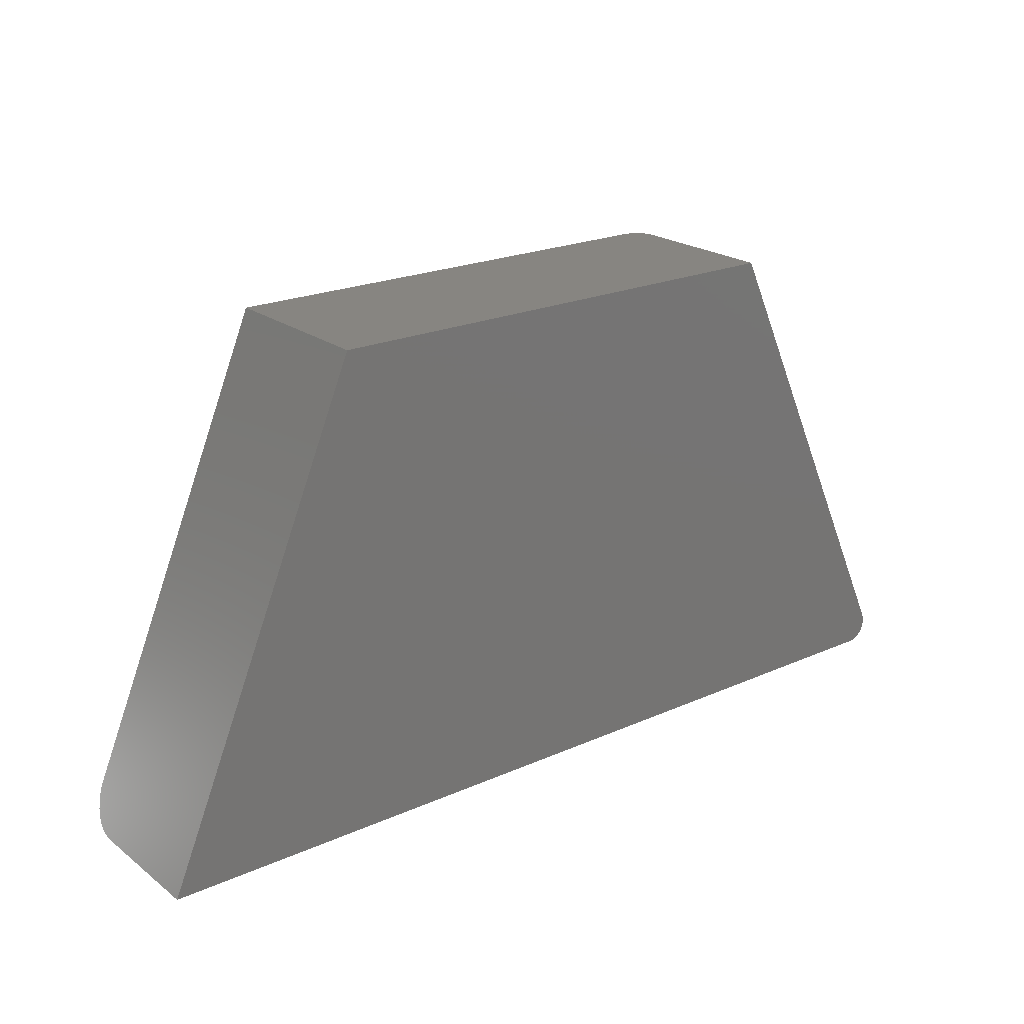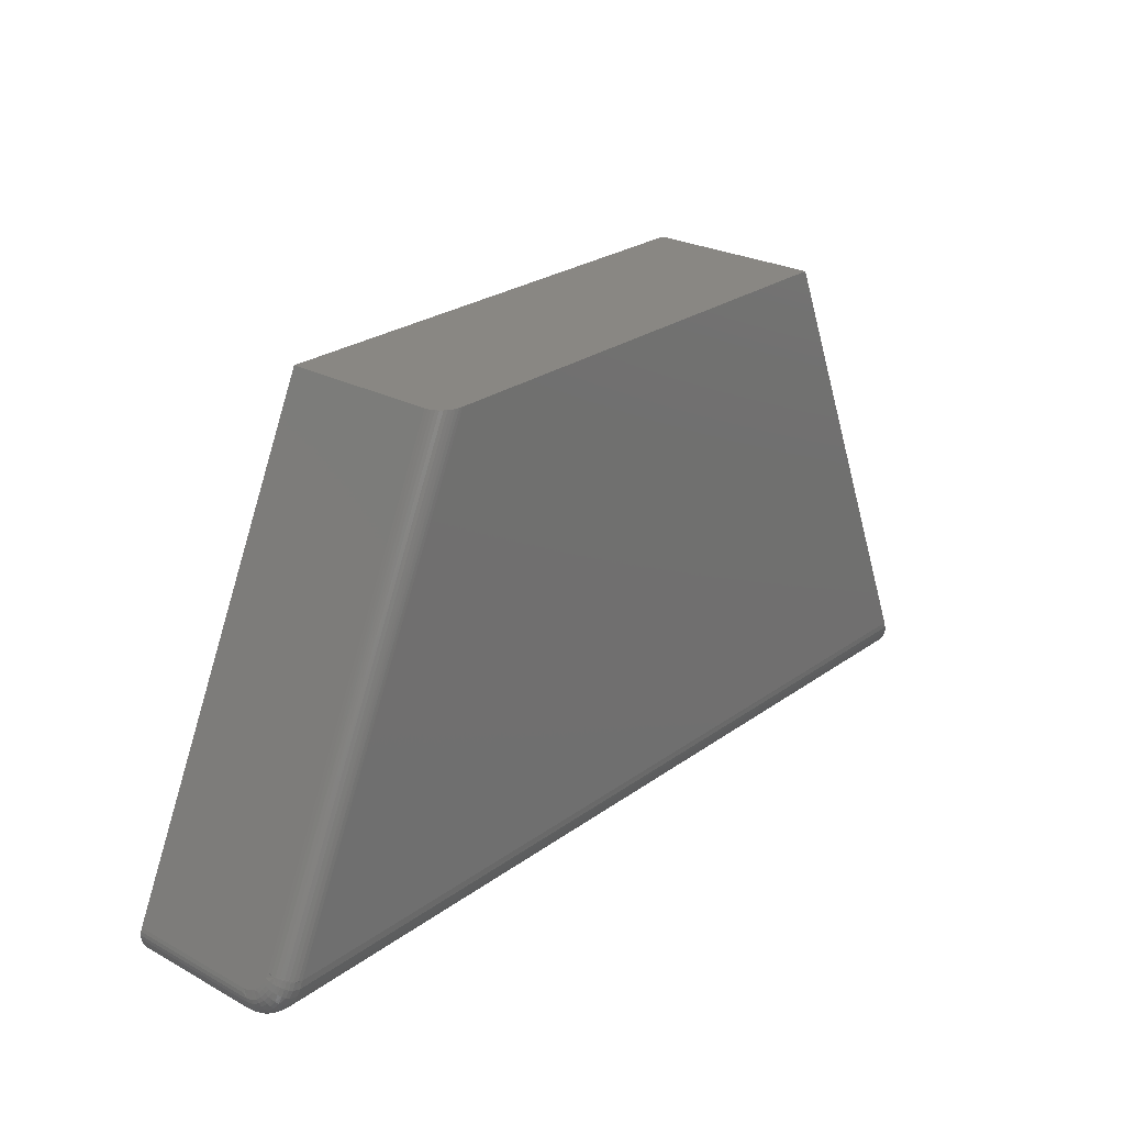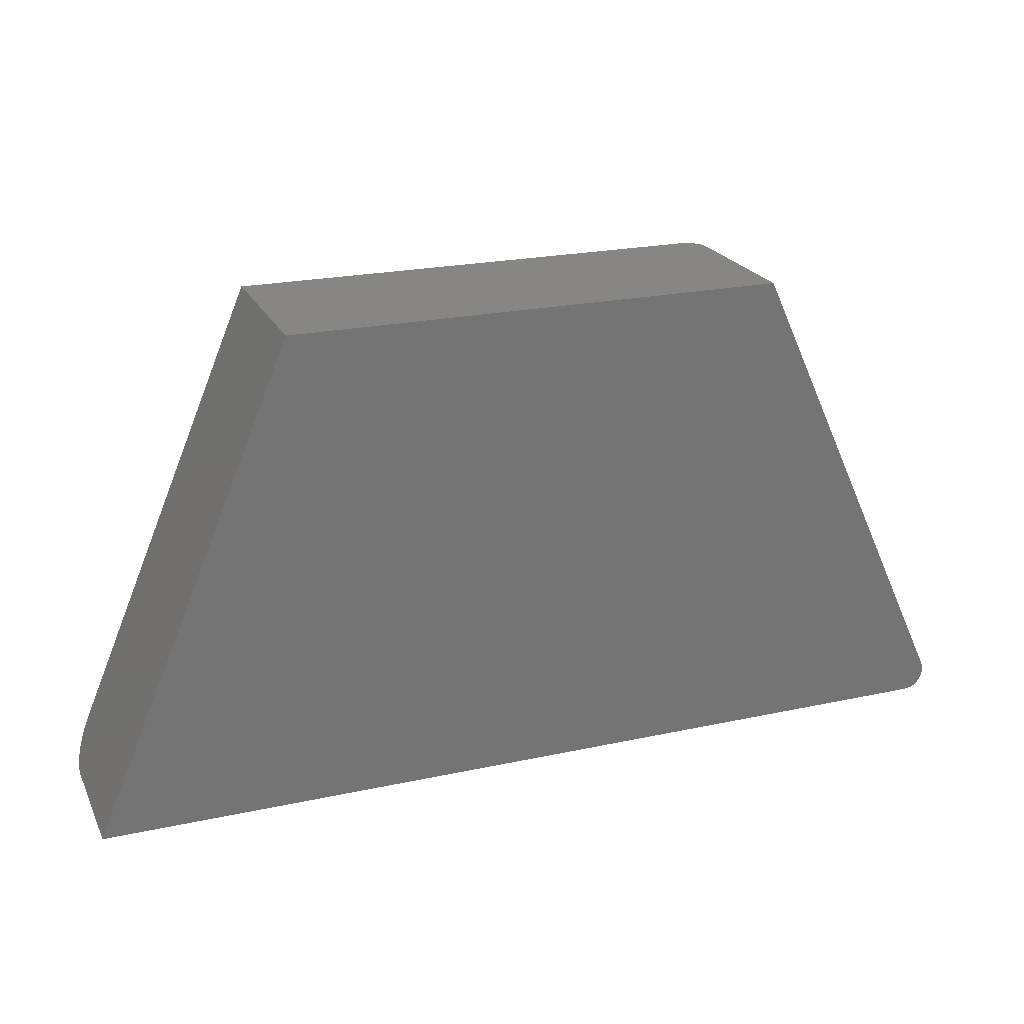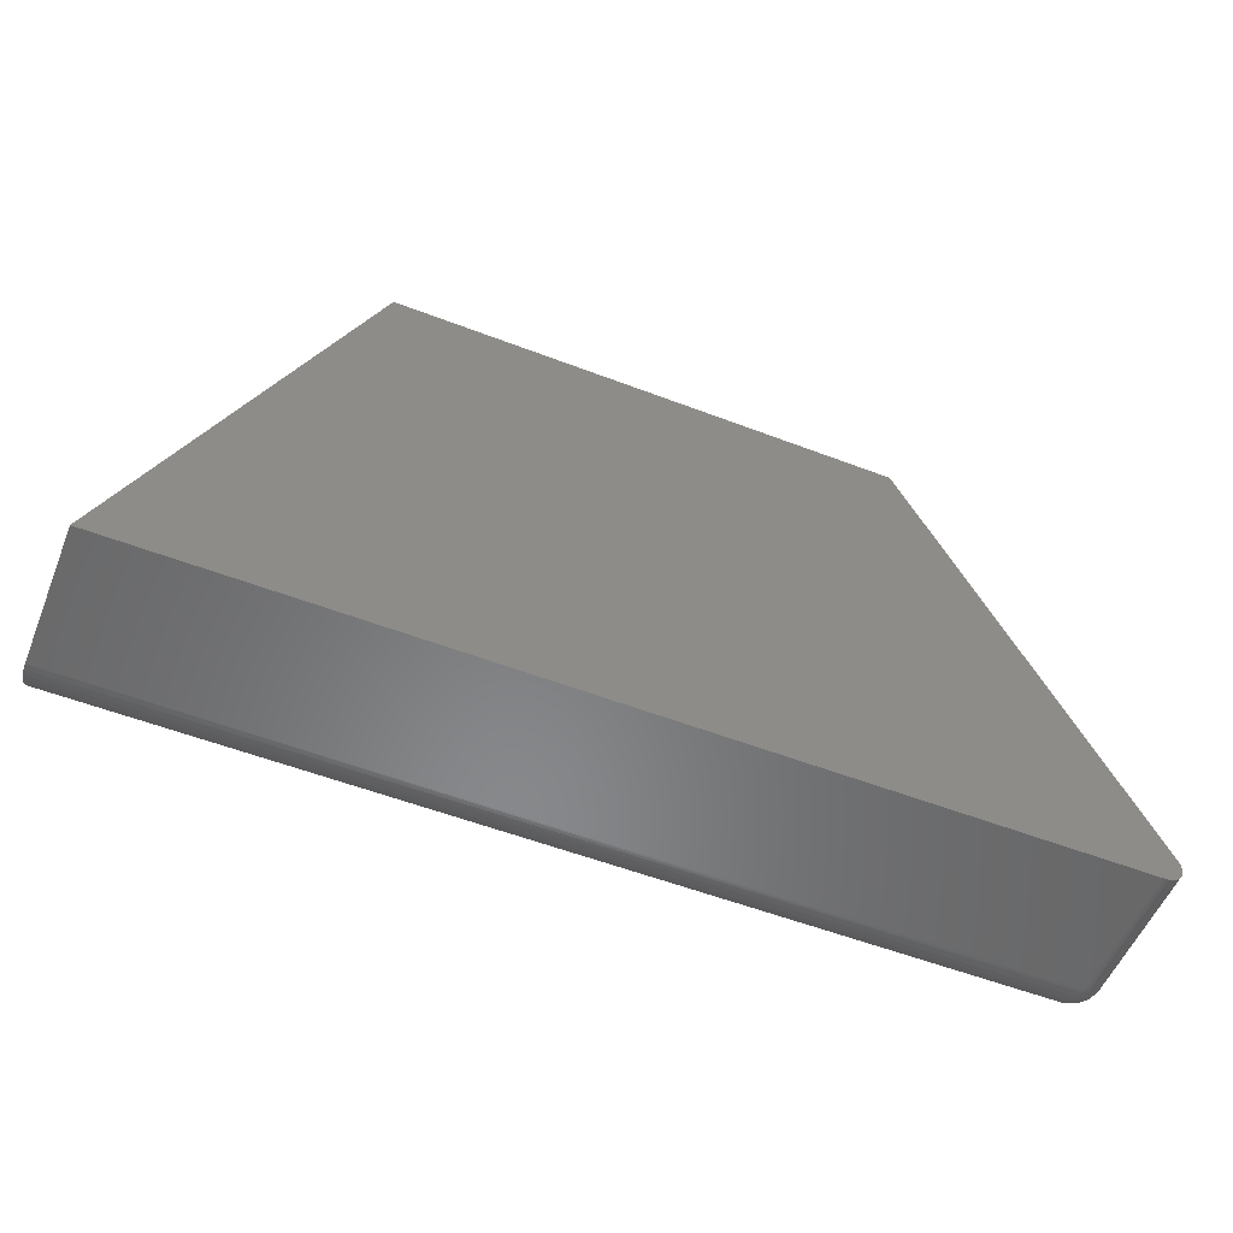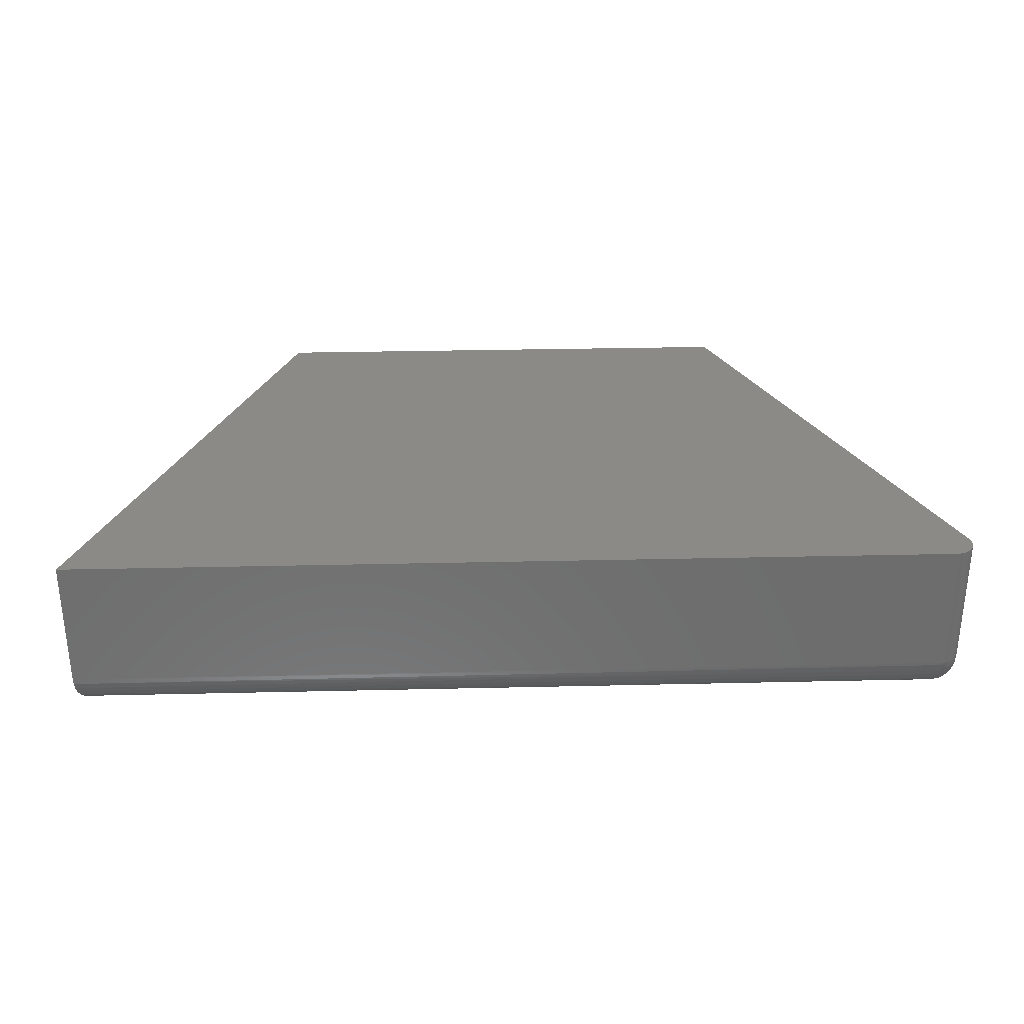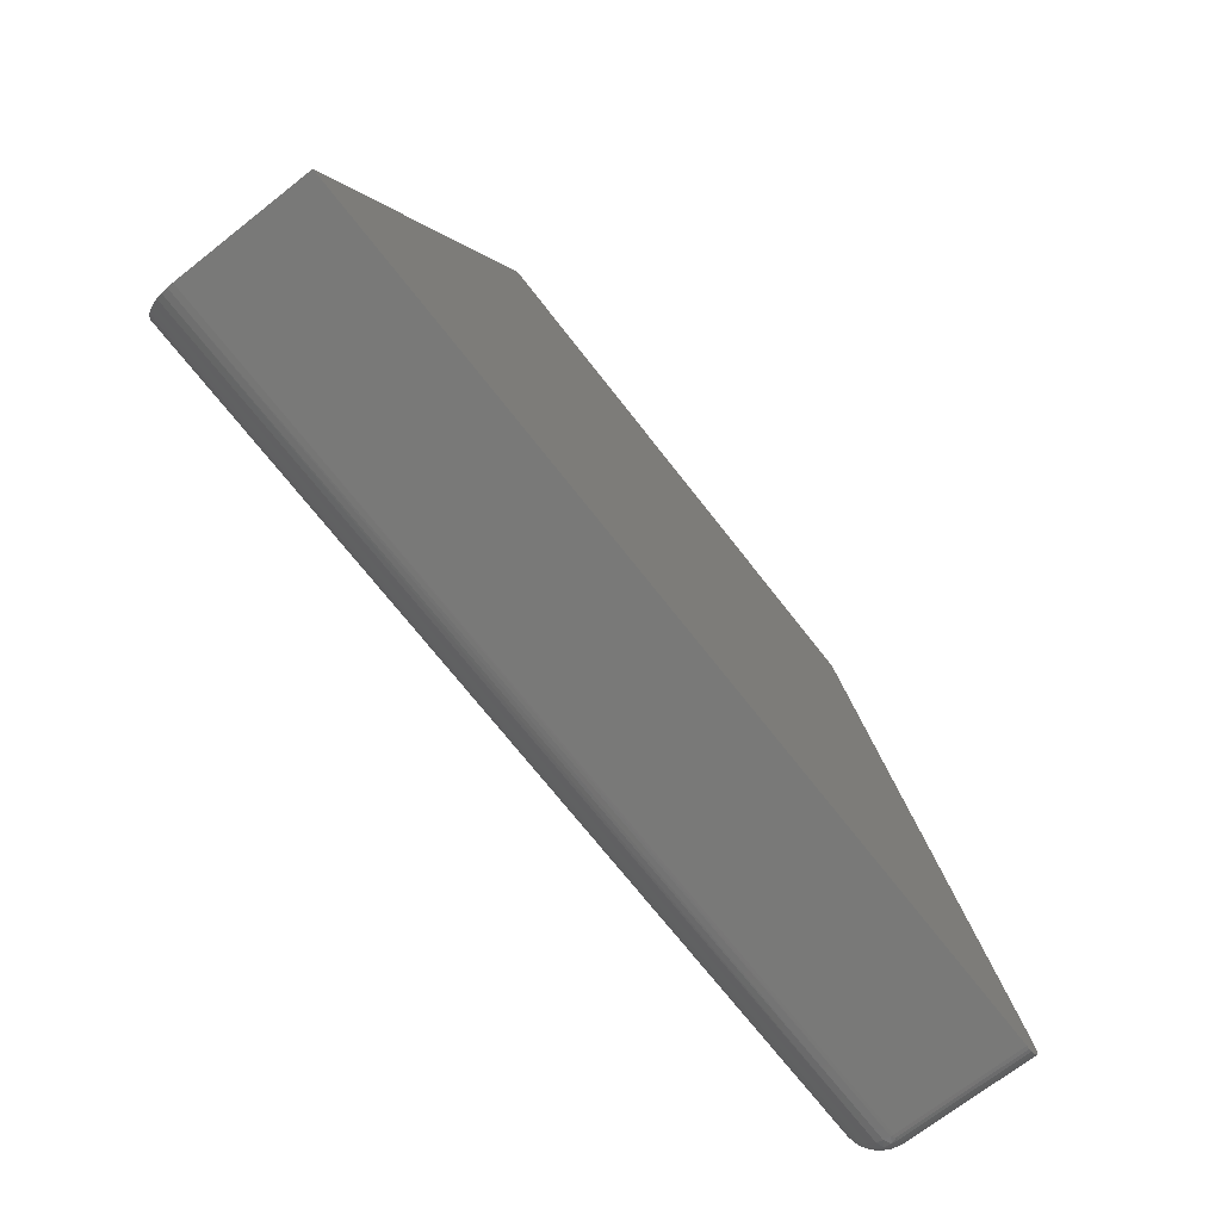
<metadata>
{"format":"stl","ext":"stl","renderer":"f3d","projection":"perspective","resolution":1024,"background":"white","views":[{"elev":21.8,"azim":142.1,"up":"+Z"},{"elev":25.2,"azim":-49.0,"up":"+Z"},{"elev":22.4,"azim":159.4,"up":"+Z"},{"elev":-54.7,"azim":157.9,"up":"+Z"},{"elev":30.6,"azim":178.1,"up":"+Y"},{"elev":-71.6,"azim":128.0,"up":"+Z"}]}
</metadata>
<code>
# stl→obj: 133 verts, 262 faces
v 0.7031 -0.2031 -8.659e-17
v -0.6621 -0.2077 0.000167
v -0.6622 -0.2031 -2.986e-18
v 0.7029 -0.2121 0.0006439
v 0.6769 -0.2656 0.0625
v -0.6504 -0.2646 0.05104
v 0.681 -0.2649 0.0527
v -0.6478 -0.2656 0.0625
v -0.6617 -0.2185 0.00193
v 0.7019 -0.2218 0.00285
v -0.6609 -0.2289 0.005576
v 0.7004 -0.2309 0.00653
v -0.6595 -0.2394 0.01161
v 0.6955 -0.2471 0.01813
v -0.6577 -0.2485 0.01957
v 0.6924 -0.2535 0.02554
v -0.6555 -0.256 0.02914
v 0.6888 -0.2588 0.03402
v -0.653 -0.2614 0.03995
v 0.685 -0.2626 0.04317
v 0.6982 -0.2395 0.0117
v -0.3342 -0.2656 0.7442
v 0.3905 -0.2656 0.7442
v -0.6906 2.263e-18 0.04431
v -0.6894 -0.2155 0.04687
v -0.6882 -0.2204 0.04949
v -0.6866 -0.2247 0.05293
v -0.6845 -0.2286 0.0575
v -0.6821 -0.2316 0.06276
v -0.6792 -0.2337 0.06902
v -0.6762 -0.2344 0.07556
v -0.3686 -0.2344 0.7442
v -0.3686 3.801e-17 0.7442
v -0.6906 -0.2031 0.04431
v -0.6905 -0.2049 0.04436
v -0.6902 -0.2103 0.04514
v -0.6622 5.415e-18 -2.986e-18
v 0.7031 1.57e-16 -8.659e-17
v 0.3905 1.223e-16 0.7442
v -0.6678 4.787e-18 0.0005161
v -0.6733 4.18e-18 0.002047
v -0.6784 3.613e-18 0.004543
v -0.683 3.106e-18 0.007921
v -0.6868 2.676e-18 0.01207
v -0.6899 2.336e-18 0.01685
v -0.692 2.097e-18 0.02211
v -0.6932 1.968e-18 0.02767
v -0.6933 1.953e-18 0.03335
v -0.6924 2.053e-18 0.03896
v -0.3682 -0.2393 0.7442
v -0.3669 -0.2441 0.7442
v -0.3648 -0.2486 0.7442
v -0.362 -0.2528 0.7442
v -0.3585 -0.2565 0.7442
v -0.3544 -0.2597 0.7442
v -0.3498 -0.2622 0.7442
v -0.3448 -0.2641 0.7442
v -0.3396 -0.2652 0.7442
v -0.6533 -0.265 0.06505
v -0.6756 -0.2405 0.07531
v -0.674 -0.2463 0.07457
v -0.6714 -0.2517 0.07336
v -0.6679 -0.2565 0.07173
v -0.6636 -0.2604 0.06976
v -0.6587 -0.2632 0.0675
v -0.6678 -0.2031 0.0005161
v -0.6733 -0.2031 0.002047
v -0.6784 -0.2031 0.004543
v -0.683 -0.2031 0.007921
v -0.6868 -0.2031 0.01207
v -0.6899 -0.2031 0.01685
v -0.692 -0.2031 0.02211
v -0.6932 -0.2031 0.02767
v -0.6933 -0.2031 0.03335
v -0.6924 -0.2031 0.03896
v -0.6931 -0.2101 0.03394
v -0.6754 -0.2452 0.07263
v -0.6584 -0.2638 0.06383
v -0.6921 -0.2185 0.03515
v -0.673 -0.2136 0.00295
v -0.6731 -0.2258 0.006808
v -0.6904 -0.226 0.03904
v -0.688 -0.2284 0.04858
v -0.6715 -0.2369 0.01259
v -0.6694 -0.2464 0.0204
v -0.6855 -0.233 0.05399
v -0.6828 -0.237 0.05986
v -0.6667 -0.2541 0.02982
v -0.6648 -0.2595 0.04101
v -0.6796 -0.2391 0.06687
v -0.6615 -0.2629 0.05281
v -0.6629 -0.2616 0.06603
v -0.667 -0.2585 0.06808
v -0.6705 -0.2546 0.06989
v -0.6733 -0.2501 0.07143
v -0.6781 -0.2136 0.00546
v -0.6785 -0.2256 0.00984
v -0.6827 -0.2134 0.008829
v -0.6832 -0.2249 0.01378
v -0.6865 -0.213 0.01295
v -0.687 -0.2238 0.01847
v -0.6896 -0.2125 0.01768
v -0.6898 -0.2224 0.02373
v -0.6917 -0.2118 0.02287
v -0.6916 -0.2206 0.02937
v -0.6929 -0.211 0.02835
v -0.6715 -0.2532 0.03273
v -0.6698 -0.2578 0.04408
v -0.6758 -0.2514 0.03601
v -0.6742 -0.2551 0.04734
v -0.6794 -0.2488 0.03956
v -0.6777 -0.2516 0.05068
v -0.6823 -0.2456 0.04325
v -0.6804 -0.2472 0.05395
v -0.6843 -0.2418 0.04697
v -0.6821 -0.2423 0.05705
v -0.6854 -0.2376 0.05059
v -0.6897 -0.229 0.03384
v -0.6879 -0.2316 0.02871
v -0.6851 -0.2338 0.02385
v -0.6813 -0.2354 0.01944
v -0.6767 -0.2365 0.01564
v -0.6882 -0.2324 0.04429
v -0.6873 -0.2362 0.03983
v -0.6854 -0.2395 0.03536
v -0.6825 -0.2422 0.03103
v -0.6788 -0.2444 0.02701
v -0.6744 -0.2458 0.02342
v -0.6786 -0.2446 0.06512
v -0.6768 -0.2496 0.06304
v -0.674 -0.2541 0.06068
v -0.6704 -0.2579 0.05813
v -0.6662 -0.2609 0.05548
f 1 2 3
f 1 4 2
f 5 6 7
f 5 8 6
f 9 2 4
f 4 10 9
f 11 9 10
f 10 12 11
f 13 14 15
f 15 14 16
f 15 16 17
f 17 16 18
f 17 18 19
f 18 20 19
f 6 19 20
f 20 7 6
f 11 12 13
f 13 12 21
f 13 21 14
f 8 5 22
f 22 5 23
f 24 25 26
f 24 26 27
f 24 27 28
f 24 28 29
f 24 29 30
f 24 30 31
f 24 31 32
f 24 32 33
f 25 24 34
f 25 34 35
f 25 35 36
f 3 37 1
f 1 37 38
f 39 38 37
f 39 37 40
f 39 40 41
f 39 41 42
f 39 42 43
f 39 43 44
f 39 44 45
f 39 45 46
f 39 46 47
f 39 47 48
f 39 48 49
f 39 49 24
f 39 24 33
f 32 50 51
f 33 32 51
f 33 51 52
f 33 52 53
f 33 53 54
f 33 54 55
f 33 55 56
f 33 56 57
f 33 57 58
f 33 58 22
f 33 22 23
f 33 23 39
f 8 58 59
f 8 22 58
f 32 60 50
f 32 31 60
f 51 50 60
f 60 61 51
f 52 51 61
f 61 62 52
f 52 62 53
f 53 62 63
f 53 63 54
f 54 63 64
f 64 55 54
f 56 55 64
f 64 65 56
f 57 56 65
f 65 59 57
f 57 59 58
f 37 3 40
f 40 3 66
f 40 66 41
f 41 66 67
f 41 67 42
f 42 67 68
f 42 68 43
f 43 68 69
f 43 69 44
f 44 69 70
f 44 70 45
f 45 70 71
f 45 71 46
f 46 71 72
f 46 72 47
f 47 72 73
f 47 73 48
f 48 73 74
f 48 74 49
f 49 74 75
f 49 75 24
f 24 75 34
f 75 76 34
f 76 35 34
f 30 77 31
f 77 60 31
f 59 78 8
f 78 6 8
f 76 79 36
f 35 76 36
f 2 9 80
f 66 2 80
f 67 66 80
f 36 79 25
f 9 11 81
f 80 9 81
f 82 83 26
f 25 82 26
f 11 13 84
f 81 11 84
f 26 83 27
f 13 15 85
f 84 13 85
f 86 87 28
f 27 86 28
f 15 17 88
f 85 15 88
f 28 87 29
f 17 19 89
f 88 17 89
f 90 77 30
f 29 90 30
f 19 6 91
f 89 19 91
f 91 6 78
f 65 78 59
f 92 78 65
f 64 92 65
f 93 92 64
f 63 93 64
f 63 94 93
f 94 63 62
f 62 95 94
f 95 62 61
f 61 77 95
f 61 60 77
f 2 66 3
f 96 80 81
f 97 96 81
f 98 96 97
f 99 98 97
f 100 98 99
f 101 100 99
f 101 102 100
f 102 101 103
f 103 104 102
f 104 103 105
f 105 106 104
f 106 105 79
f 79 76 106
f 107 88 89
f 108 107 89
f 109 107 108
f 110 109 108
f 111 109 110
f 112 111 110
f 112 113 111
f 113 112 114
f 114 115 113
f 115 114 116
f 116 117 115
f 117 116 87
f 86 117 87
f 75 74 76
f 76 74 73
f 76 73 106
f 106 73 72
f 106 72 104
f 104 72 71
f 104 71 102
f 102 71 70
f 102 70 100
f 100 70 69
f 100 69 98
f 98 69 68
f 98 68 96
f 96 68 67
f 96 67 80
f 25 79 82
f 82 79 105
f 82 105 118
f 118 105 103
f 118 103 119
f 119 103 101
f 119 101 120
f 120 101 99
f 120 99 121
f 121 99 97
f 121 97 122
f 122 97 81
f 122 81 84
f 83 82 123
f 123 82 118
f 123 118 124
f 124 118 119
f 124 119 125
f 125 119 120
f 125 120 126
f 126 120 121
f 126 121 127
f 127 121 122
f 127 122 128
f 128 122 84
f 128 84 85
f 27 83 86
f 86 83 123
f 86 123 117
f 117 123 124
f 117 124 115
f 115 124 125
f 115 125 113
f 113 125 126
f 113 126 111
f 111 126 127
f 111 127 109
f 109 127 128
f 109 128 107
f 107 128 85
f 107 85 88
f 29 87 90
f 90 87 116
f 90 116 129
f 129 116 114
f 129 114 130
f 130 114 112
f 130 112 131
f 131 112 110
f 131 110 132
f 132 110 108
f 132 108 133
f 133 108 89
f 133 89 91
f 90 129 77
f 77 129 130
f 77 130 95
f 95 130 131
f 95 131 94
f 94 131 132
f 94 132 93
f 93 132 133
f 93 133 92
f 92 133 91
f 92 91 78
f 16 20 18
f 7 20 16
f 7 16 14
f 7 14 21
f 7 21 12
f 7 12 10
f 7 10 4
f 7 4 1
f 7 1 38
f 7 38 5
f 5 38 23
f 23 38 39

</code>
